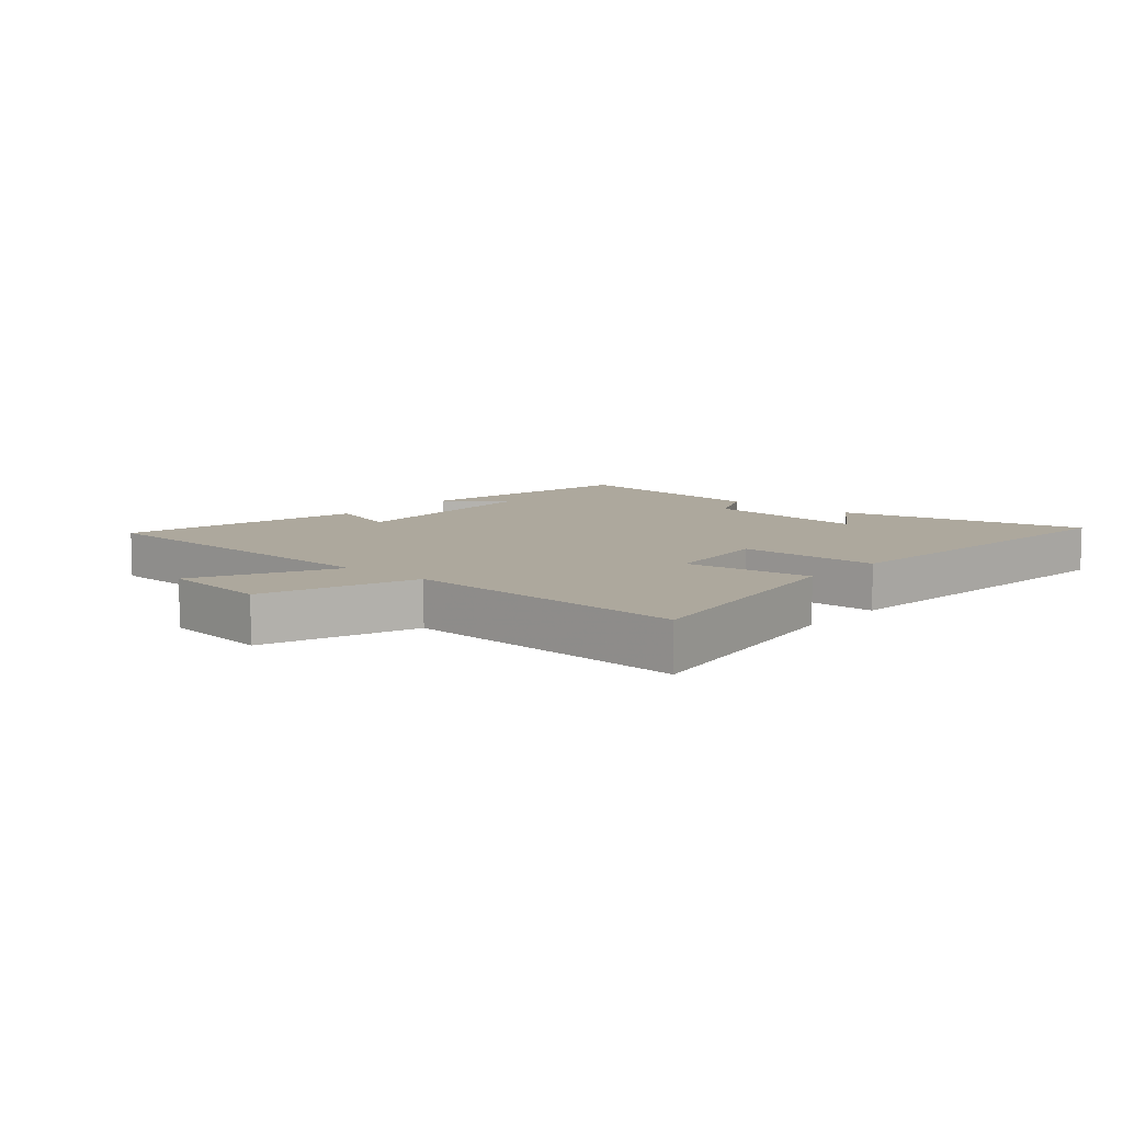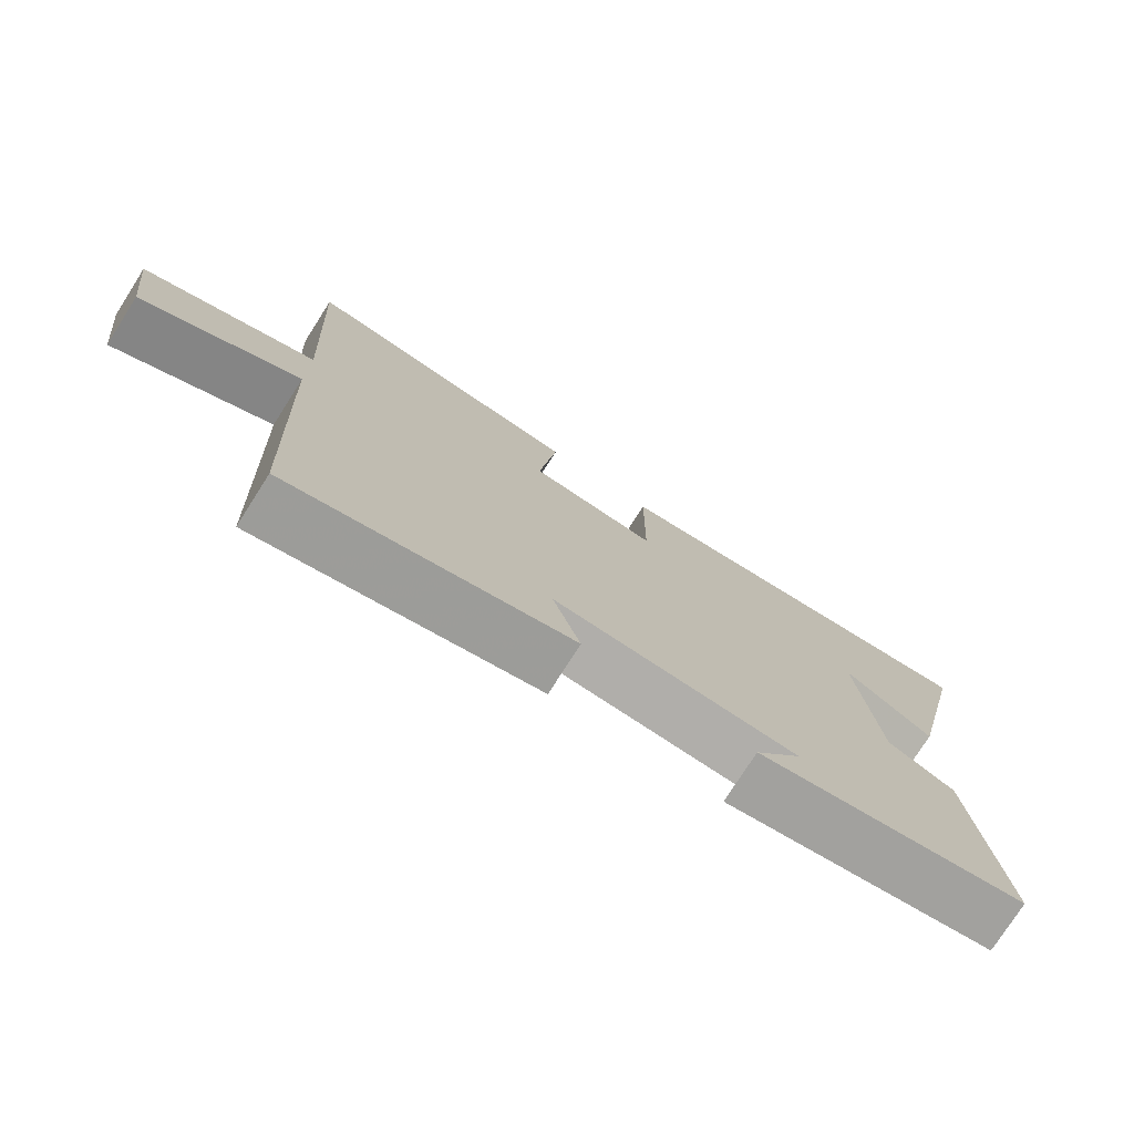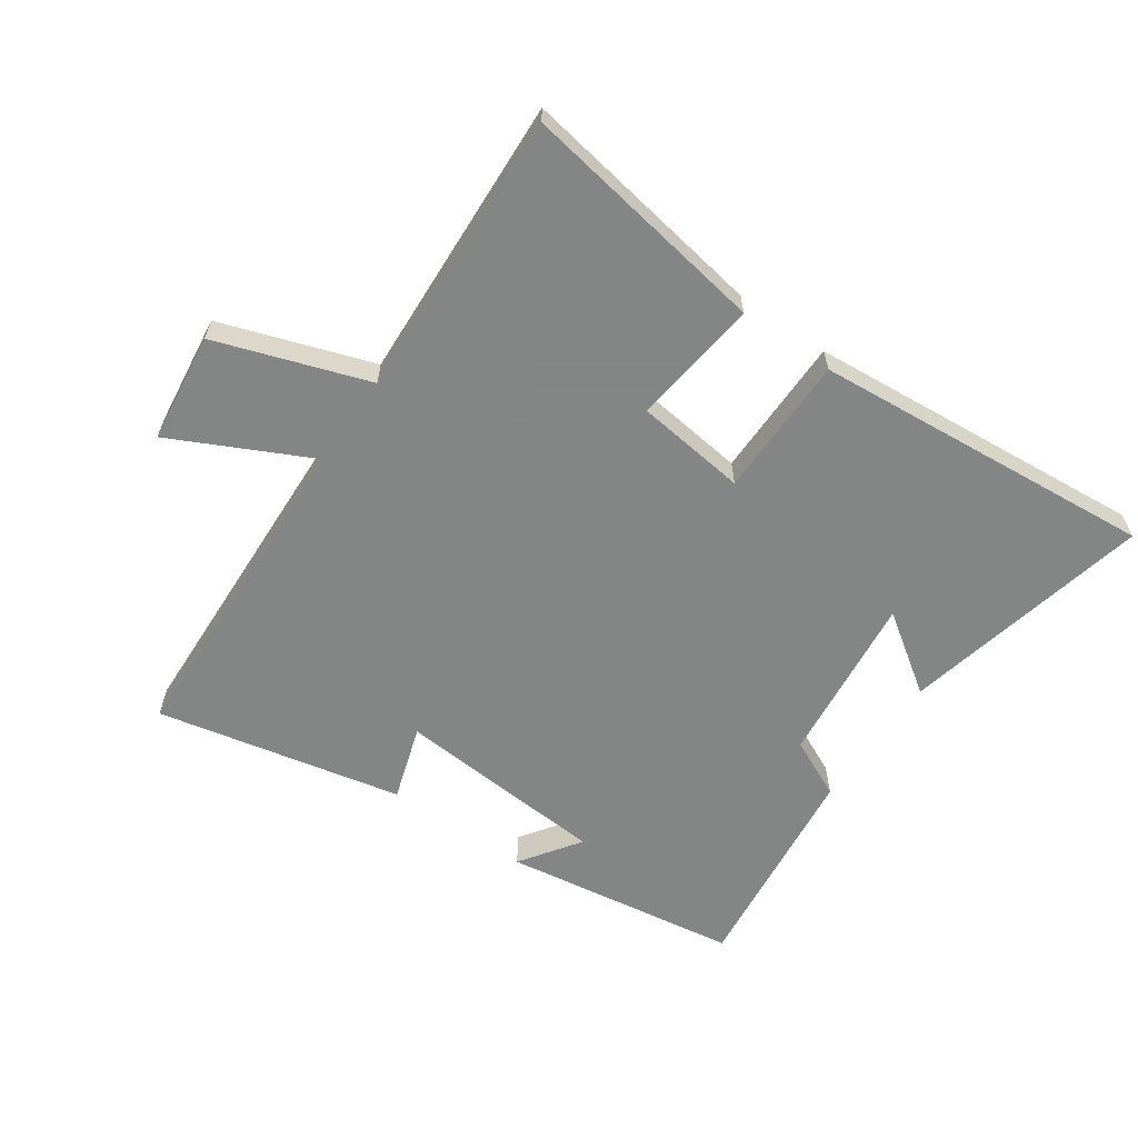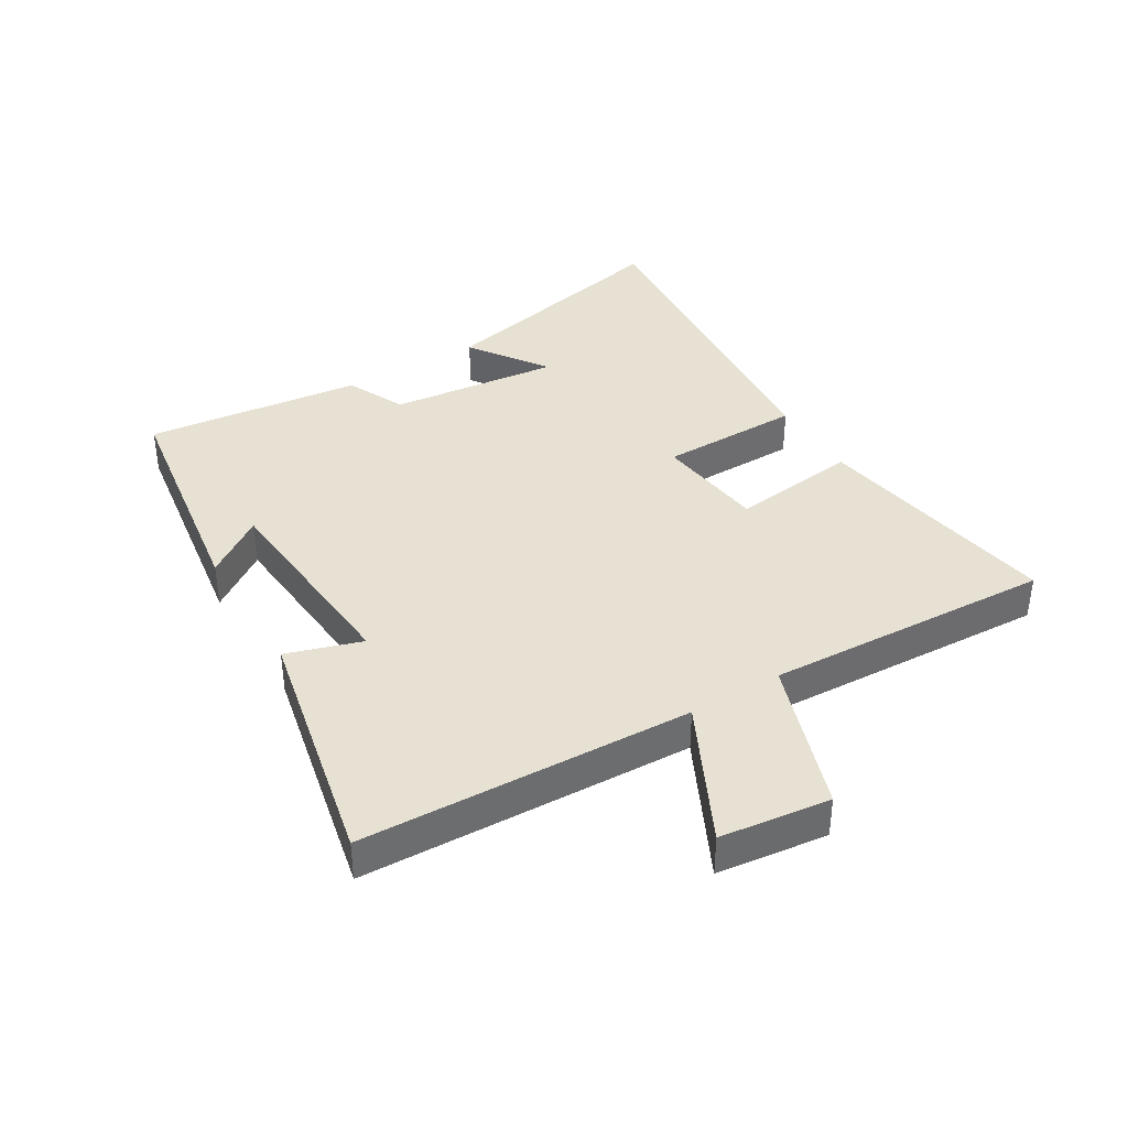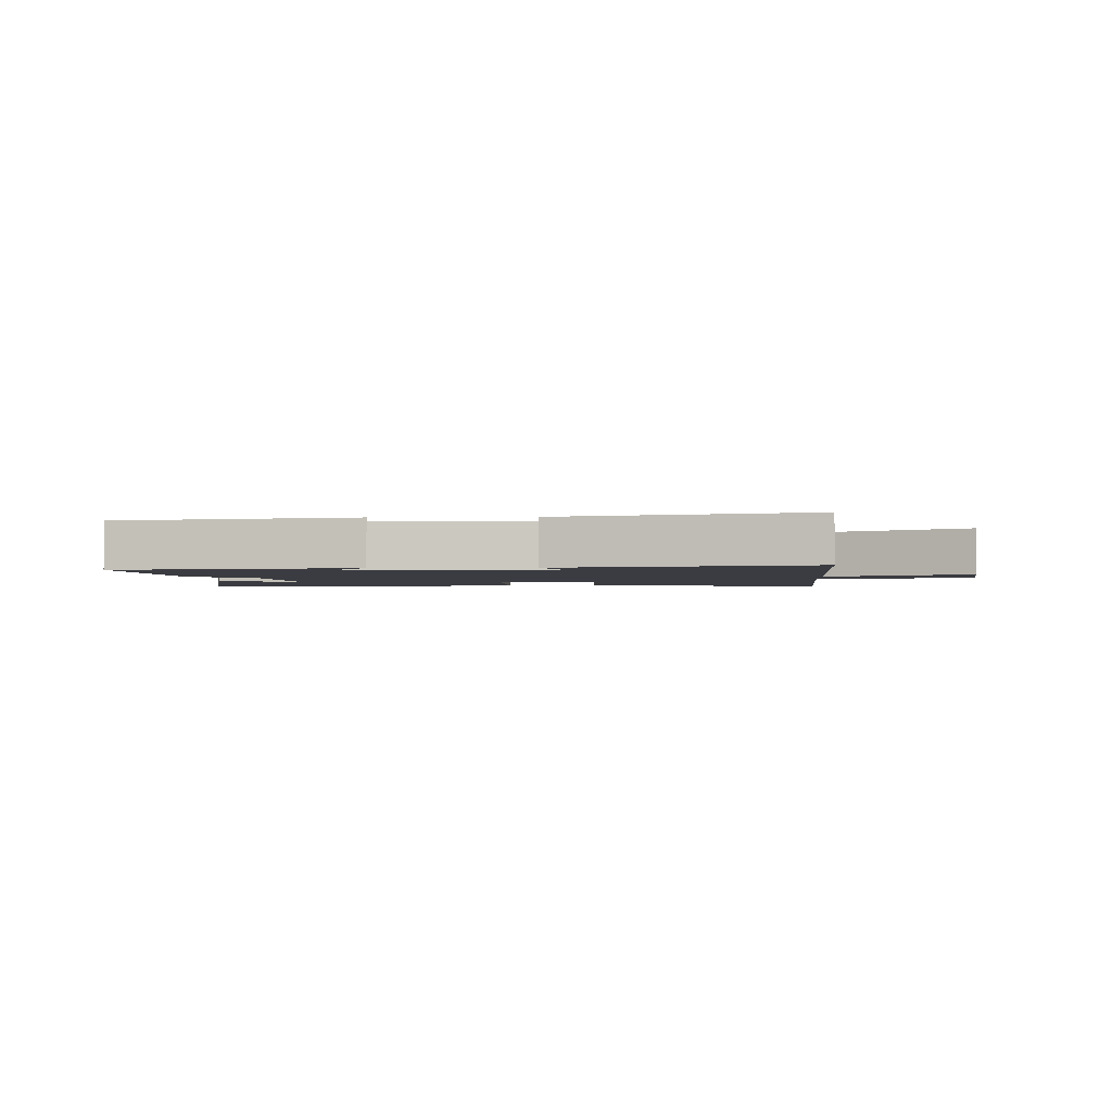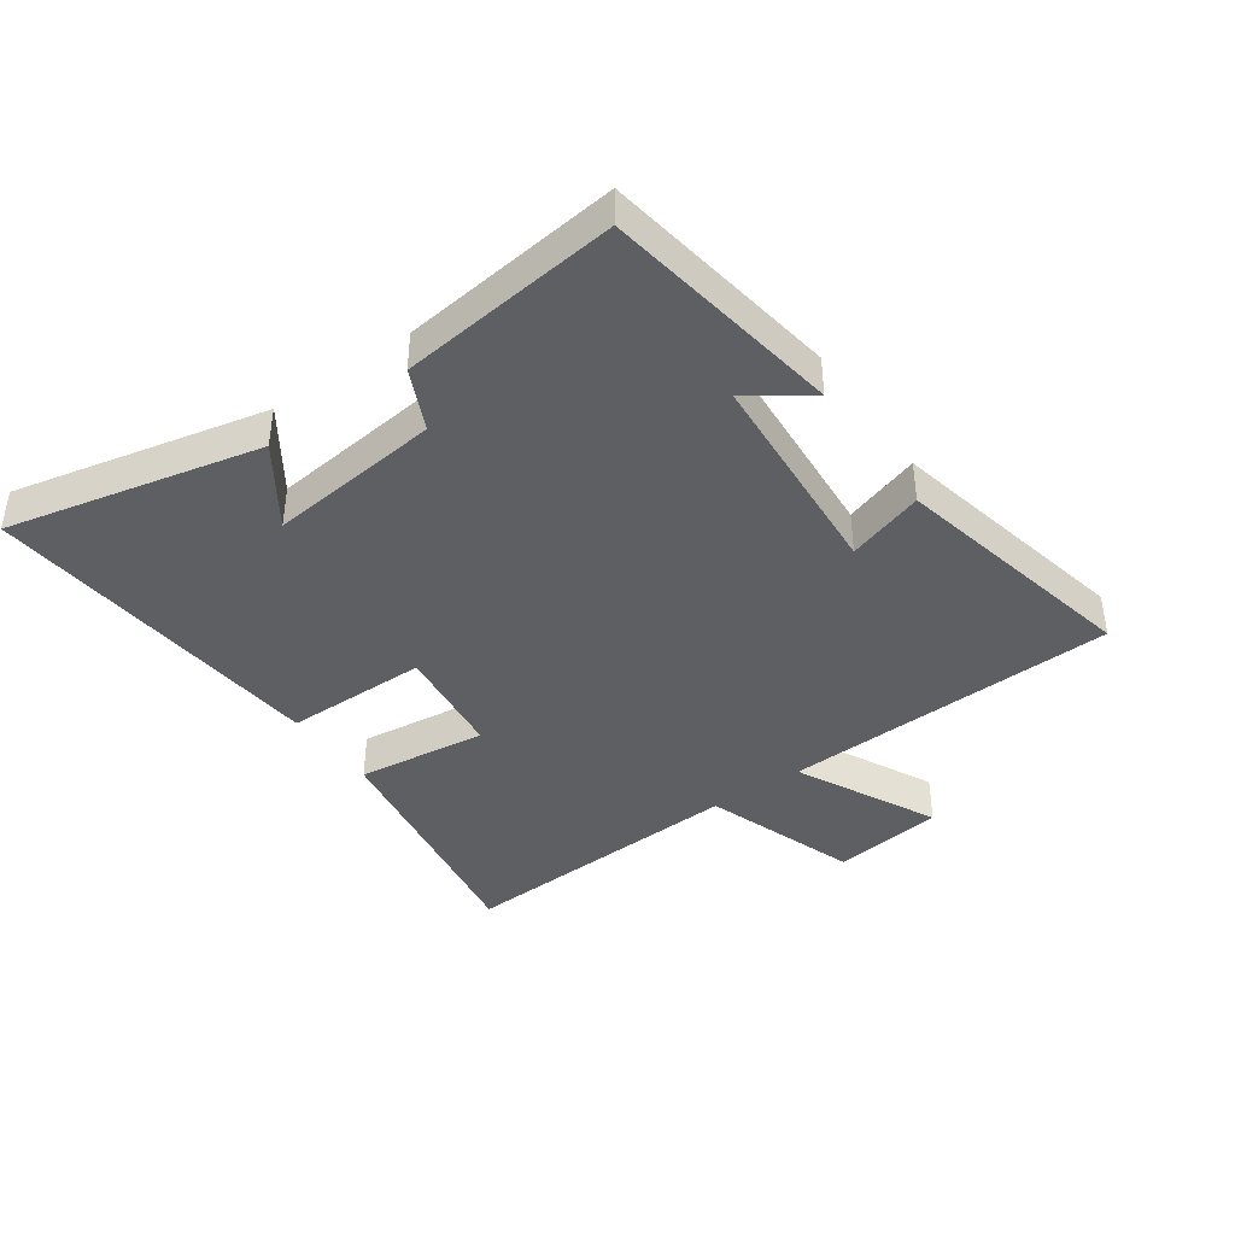
<metadata>
{"format":"obj","ext":"obj","renderer":"f3d","projection":"perspective","resolution":1024,"background":"white","views":[{"elev":8.7,"azim":-48.9,"up":"+Y"},{"elev":-76.2,"azim":-32.5,"up":"+Z"},{"elev":-61.6,"azim":-34.7,"up":"+Y"},{"elev":38.7,"azim":-121.1,"up":"+Y"},{"elev":-2.2,"azim":-176.8,"up":"+Y"},{"elev":-41.0,"azim":125.3,"up":"+Y"}]}
</metadata>
<code>
v 0.54 0.07 -0.442
v 0.157 0.07 -0.5
v 0.224 0.07 -0.404
v -0.12 0.07 -0.378
v -0.081 0.07 -0.5
v -0.479 0.07 -0.585
v -0.5 0.07 -0.05
v -0.724 0.07 -0.16
v -0.746 0.07 0.018
v -0.5 0.07 0.102
v -0.523 0.07 0.567
v -0.12 0.07 0.5
v -0.146 0.07 0.293
v 0.034 0.07 0.271
v 0.036 0.07 0.5
v 0.591 0.07 0.547
v 0.5 0.07 0.143
v 0.374 0.07 0.23
v 0.404 0.07 -0.046
v 0.5 0.07 -0.091
v 0.54 0 -0.442
v 0.157 0 -0.5
v 0.224 0 -0.404
v -0.12 0 -0.378
v -0.081 0 -0.5
v -0.479 0 -0.585
v -0.5 0 -0.05
v -0.724 0 -0.16
v -0.746 0 0.018
v -0.5 0 0.102
v -0.523 0 0.567
v -0.12 0 0.5
v -0.146 0 0.293
v 0.034 0 0.271
v 0.036 0 0.5
v 0.591 0 0.547
v 0.5 0 0.143
v 0.374 0 0.23
v 0.404 0 -0.046
v 0.5 0 -0.091
f 19 20 1
f 15 16 17 18
f 14 15 18 19
f 13 14 19 1
f 10 11 12 13
f 7 8 9 10
f 6 7 10
f 5 6 10
f 4 5 10
f 3 4 10 13
f 1 2 3
f 1 3 13
f 21 40 39
f 38 37 36 35
f 39 38 35 34
f 21 39 34 33
f 33 32 31 30
f 30 29 28 27
f 30 27 26
f 30 26 25
f 30 25 24
f 33 30 24 23
f 23 22 21
f 33 23 21
f 1 21 22 2
f 2 22 23 3
f 3 23 24 4
f 4 24 25 5
f 5 25 26 6
f 6 26 27 7
f 7 27 28 8
f 8 28 29 9
f 9 29 30 10
f 10 30 31 11
f 11 31 32 12
f 12 32 33 13
f 13 33 34 14
f 14 34 35 15
f 15 35 36 16
f 16 36 37 17
f 17 37 38 18
f 18 38 39 19
f 19 39 40 20
f 20 40 21 1

</code>
